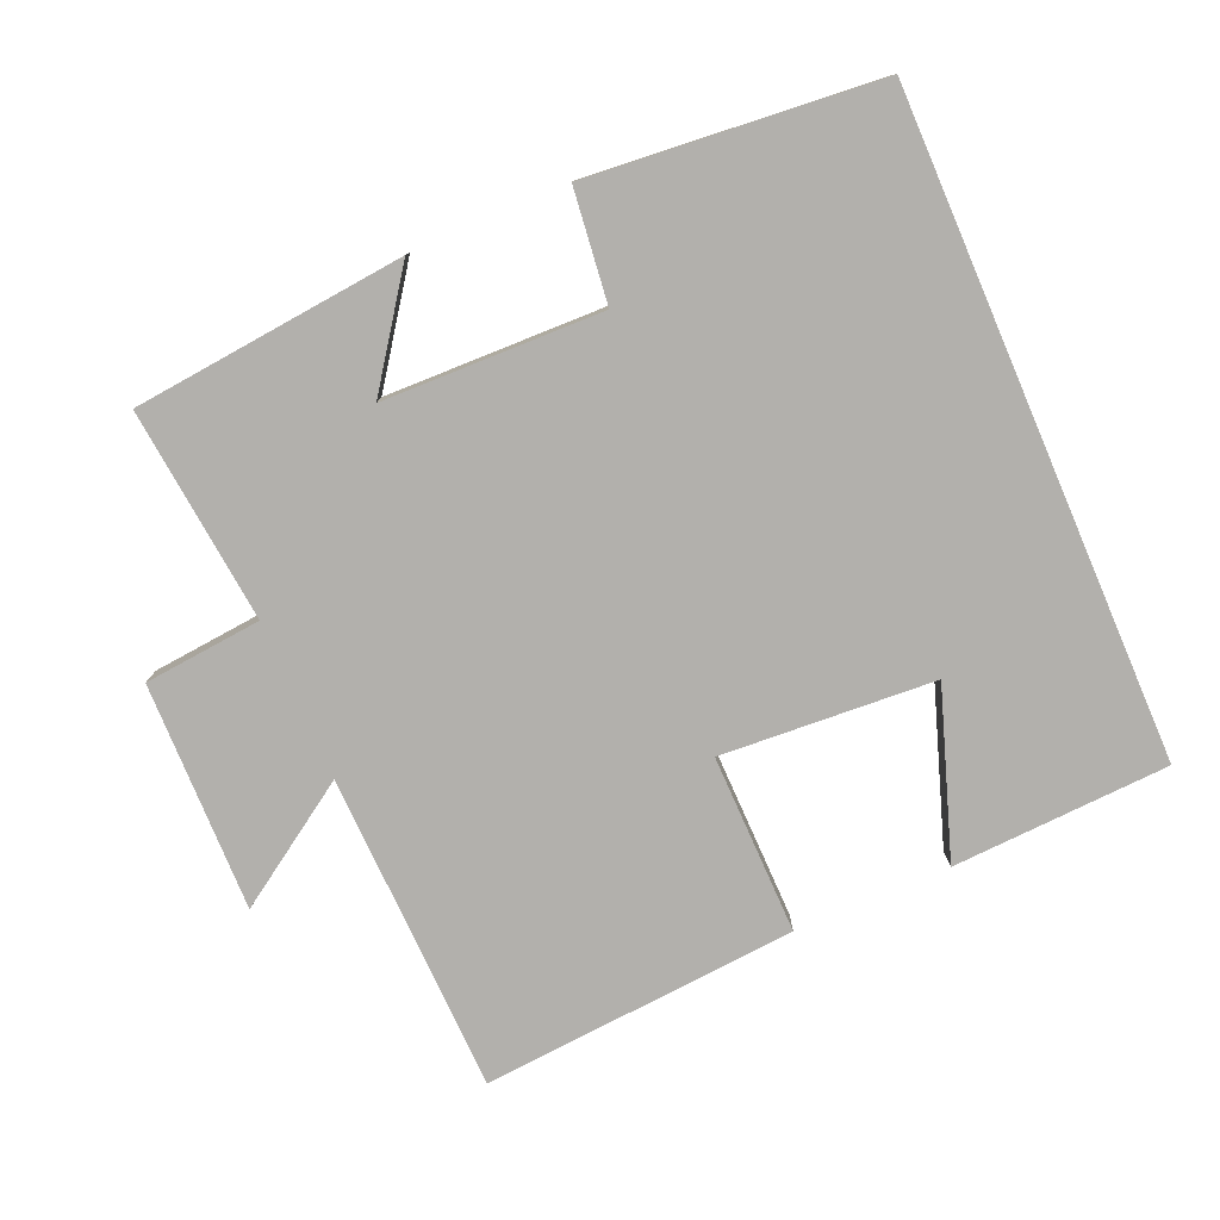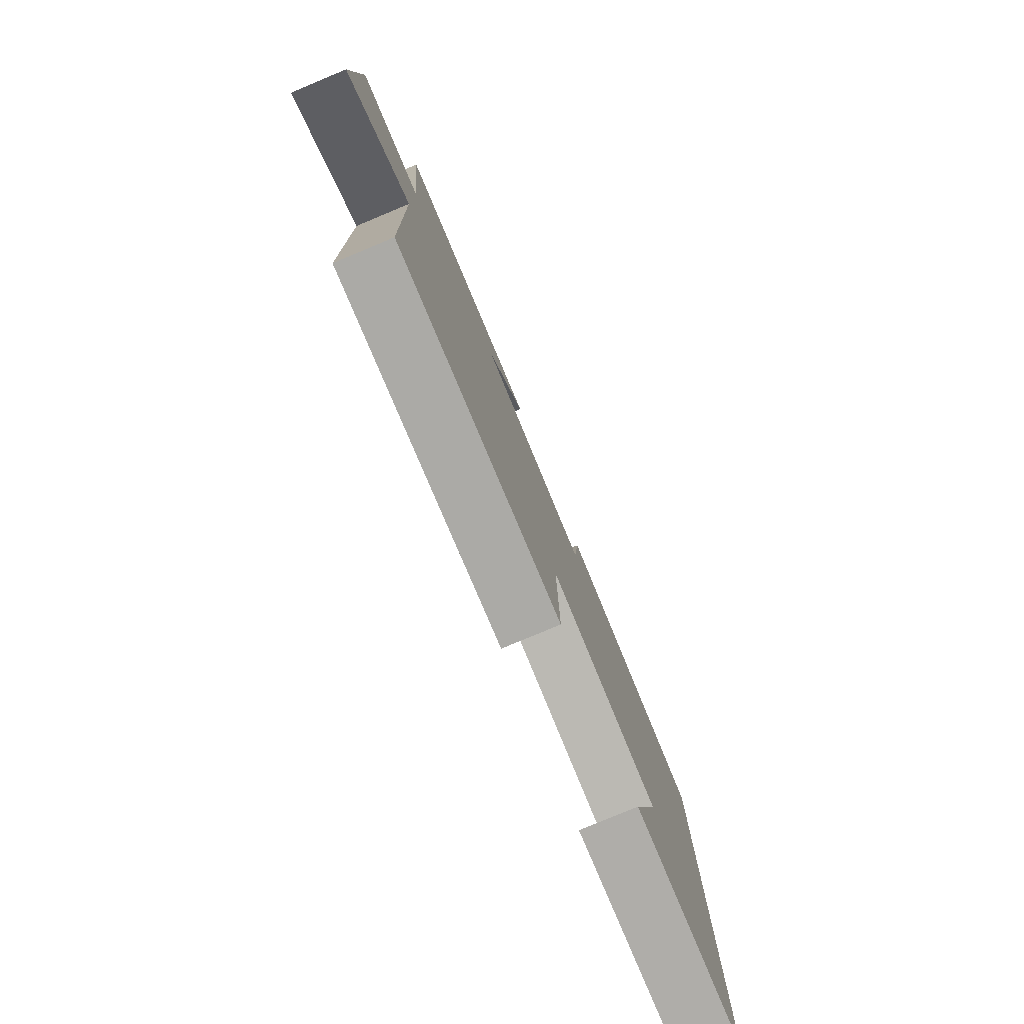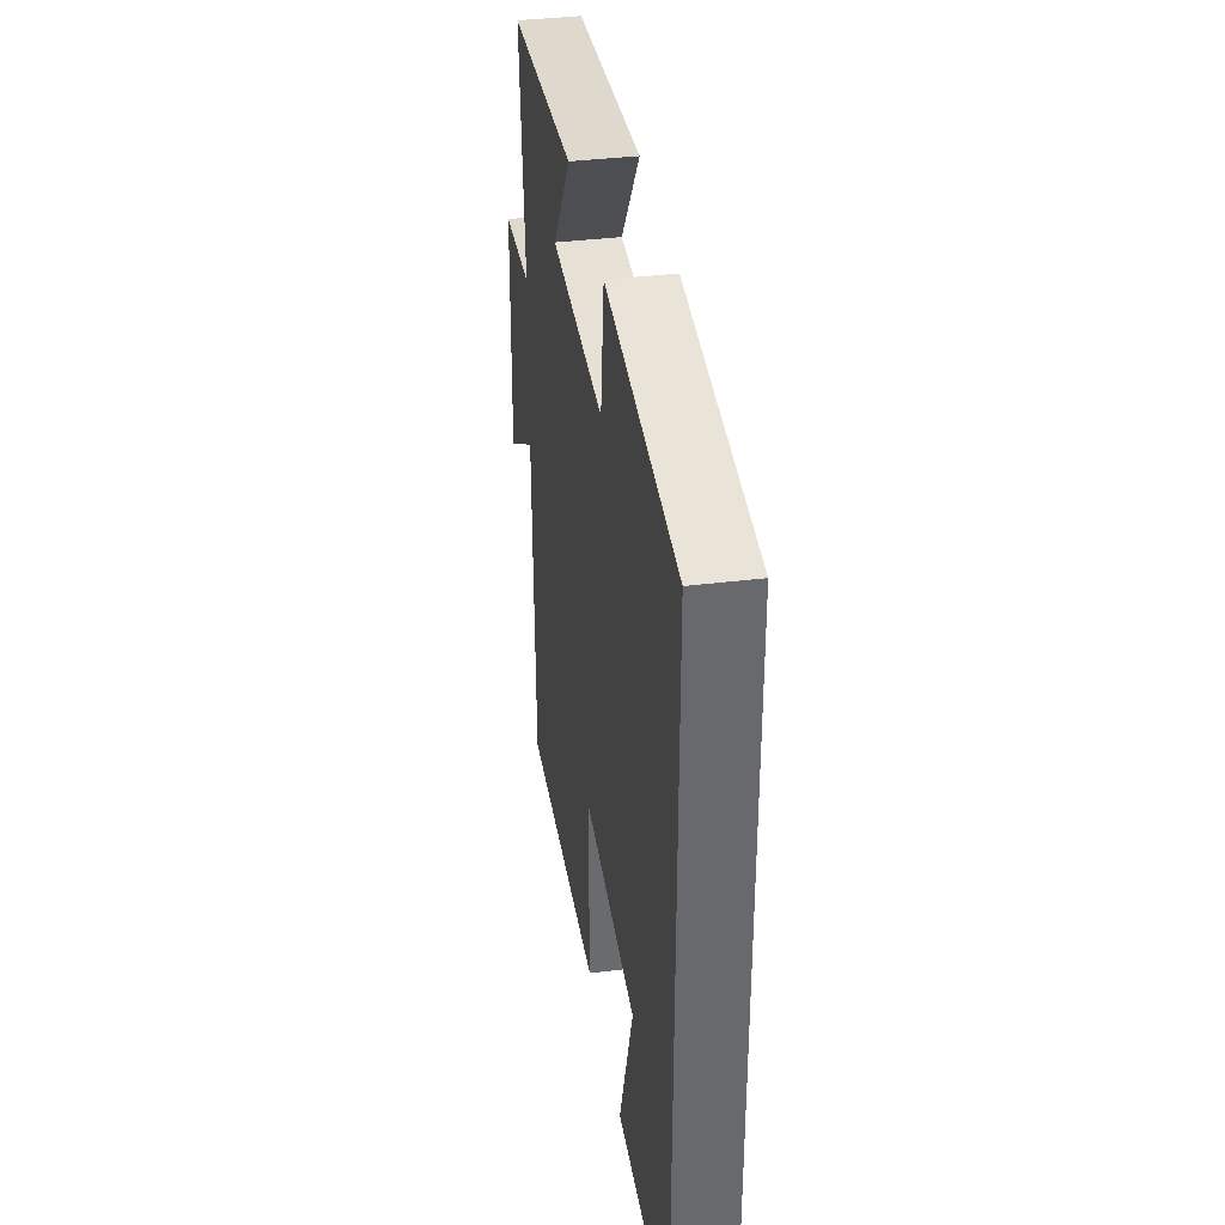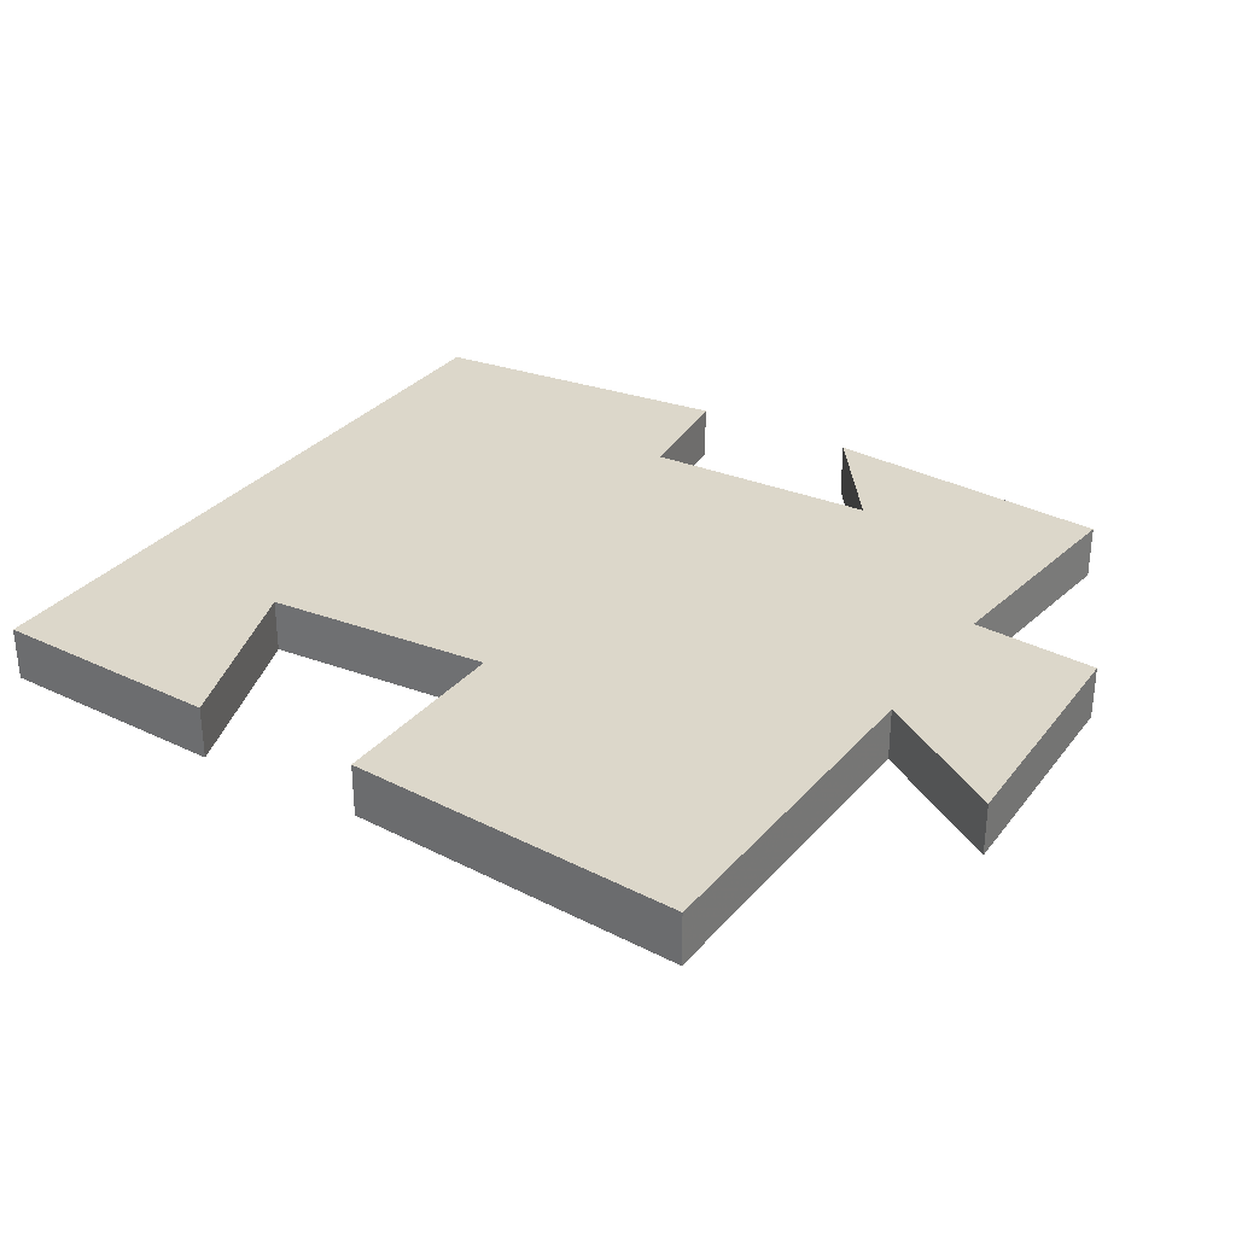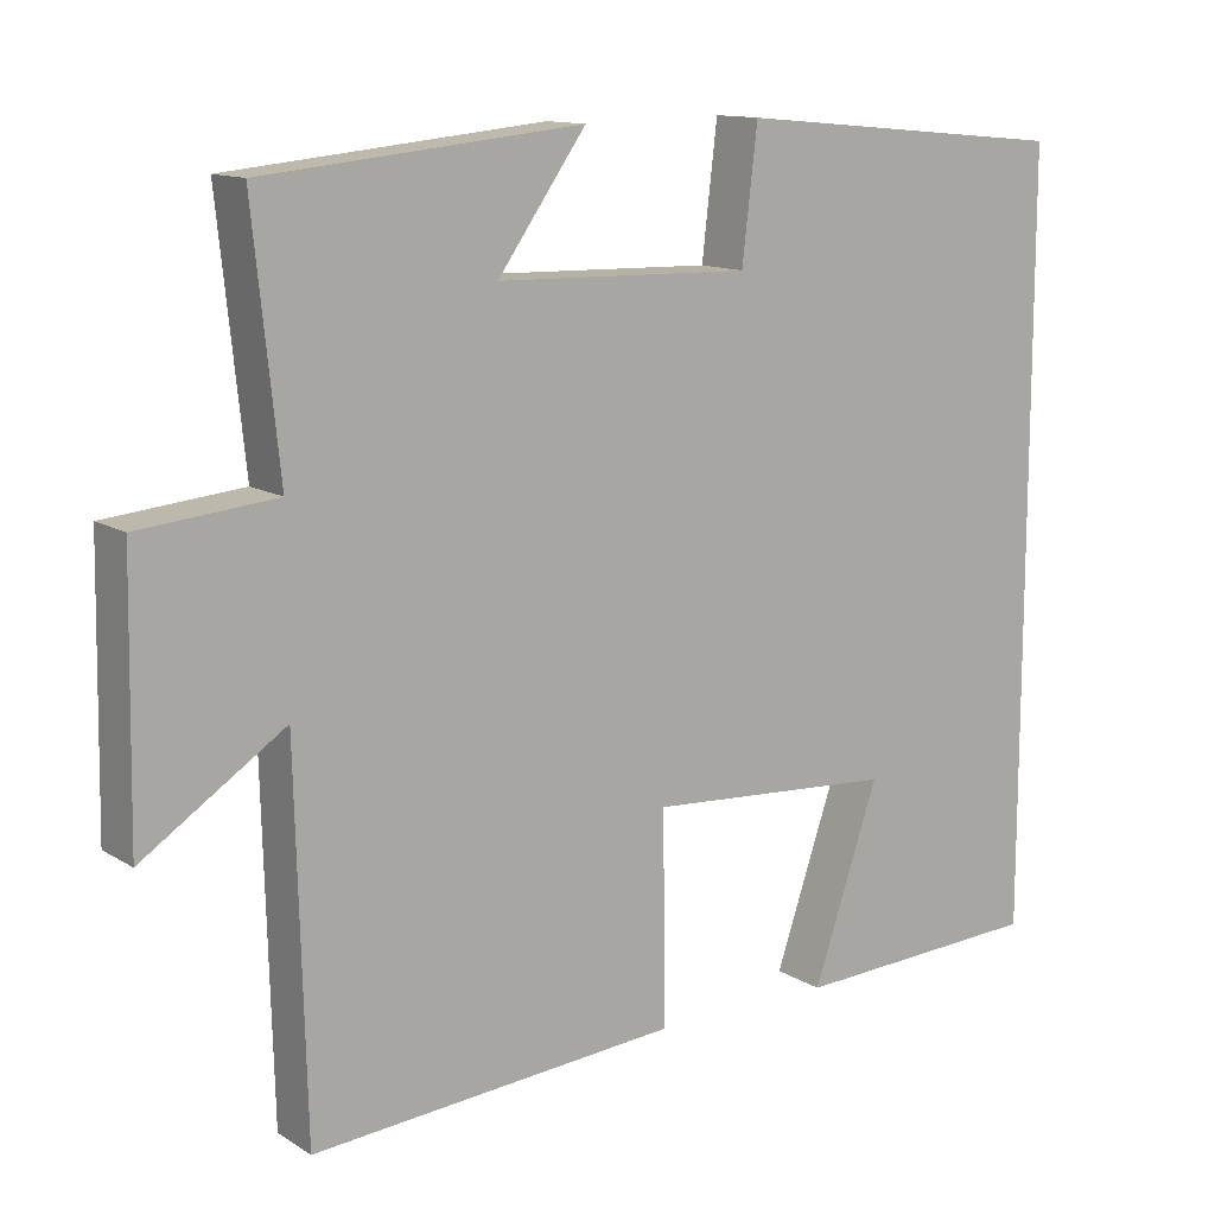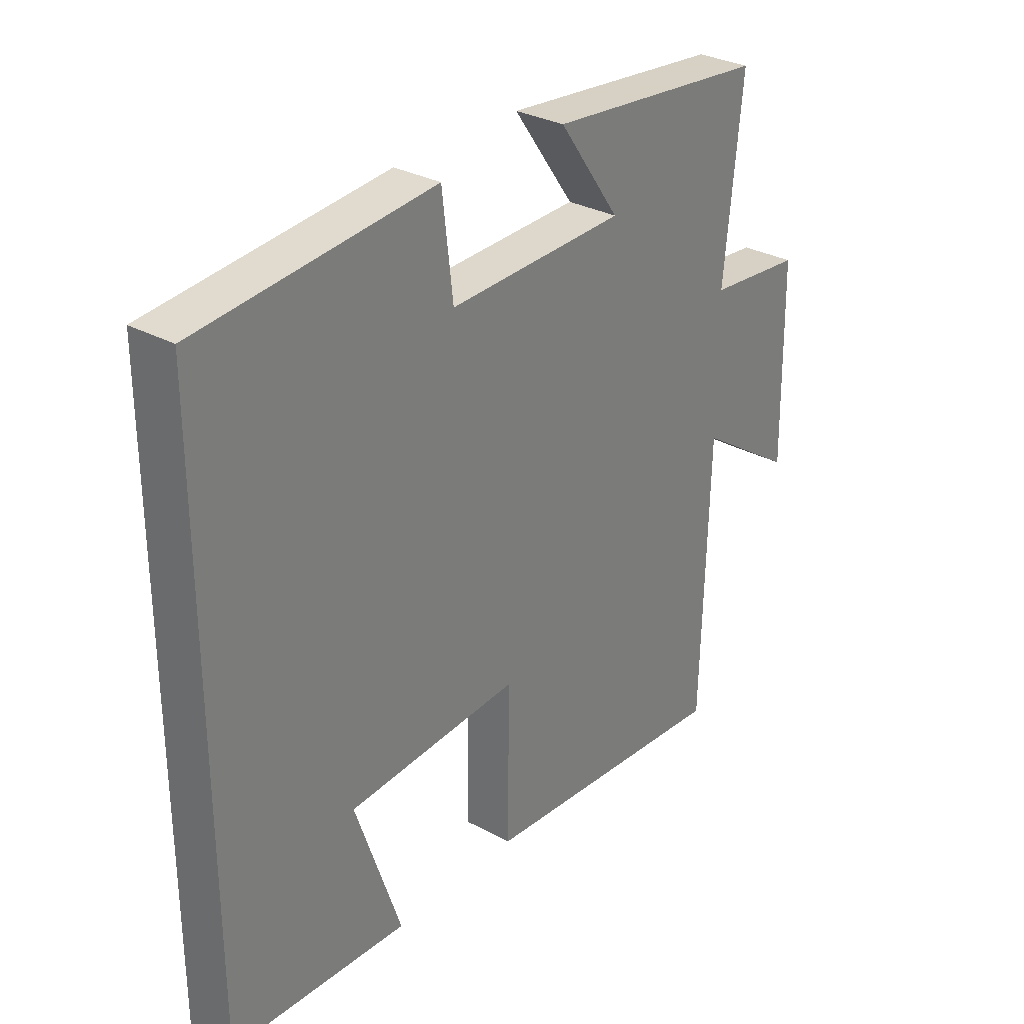
<metadata>
{"format":"obj","ext":"obj","renderer":"f3d","projection":"perspective","resolution":1024,"background":"white","views":[{"elev":-78.7,"azim":23.3,"up":"+Y"},{"elev":-79.7,"azim":-67.4,"up":"+Z"},{"elev":37.7,"azim":81.1,"up":"+Z"},{"elev":30.8,"azim":-148.1,"up":"+Y"},{"elev":12.6,"azim":-35.8,"up":"+Z"},{"elev":30.5,"azim":128.3,"up":"+Z"}]}
</metadata>
<code>
v 0.5 0.07 -0.485
v 0.188 0.07 -0.5
v 0.269 0.07 -0.262
v -0.037 0.07 -0.242
v -0.034 0.07 -0.5
v -0.488 0.07 -0.535
v -0.5 0.07 -0.075
v -0.675 0.07 -0.191
v -0.669 0.07 0.137
v -0.5 0.07 0.153
v -0.532 0.07 0.461
v -0.14 0.07 0.5
v -0.249 0.07 0.347
v 0.065 0.07 0.339
v 0.084 0.07 0.5
v 0.5 0.07 0.462
v 0.5 0 -0.485
v 0.188 0 -0.5
v 0.269 0 -0.262
v -0.037 0 -0.242
v -0.034 0 -0.5
v -0.488 0 -0.535
v -0.5 0 -0.075
v -0.675 0 -0.191
v -0.669 0 0.137
v -0.5 0 0.153
v -0.532 0 0.461
v -0.14 0 0.5
v -0.249 0 0.347
v 0.065 0 0.339
v 0.084 0 0.5
v 0.5 0 0.462
f 14 15 16 1
f 13 14 1
f 10 11 12 13
f 7 8 9 10
f 7 10 13
f 6 7 13
f 5 6 13
f 4 5 13
f 3 4 13
f 1 2 3
f 1 3 13
f 17 32 31 30
f 17 30 29
f 29 28 27 26
f 26 25 24 23
f 29 26 23
f 29 23 22
f 29 22 21
f 29 21 20
f 29 20 19
f 19 18 17
f 29 19 17
f 1 17 18 2
f 2 18 19 3
f 3 19 20 4
f 4 20 21 5
f 5 21 22 6
f 6 22 23 7
f 7 23 24 8
f 8 24 25 9
f 9 25 26 10
f 10 26 27 11
f 11 27 28 12
f 12 28 29 13
f 13 29 30 14
f 14 30 31 15
f 15 31 32 16
f 16 32 17 1

</code>
